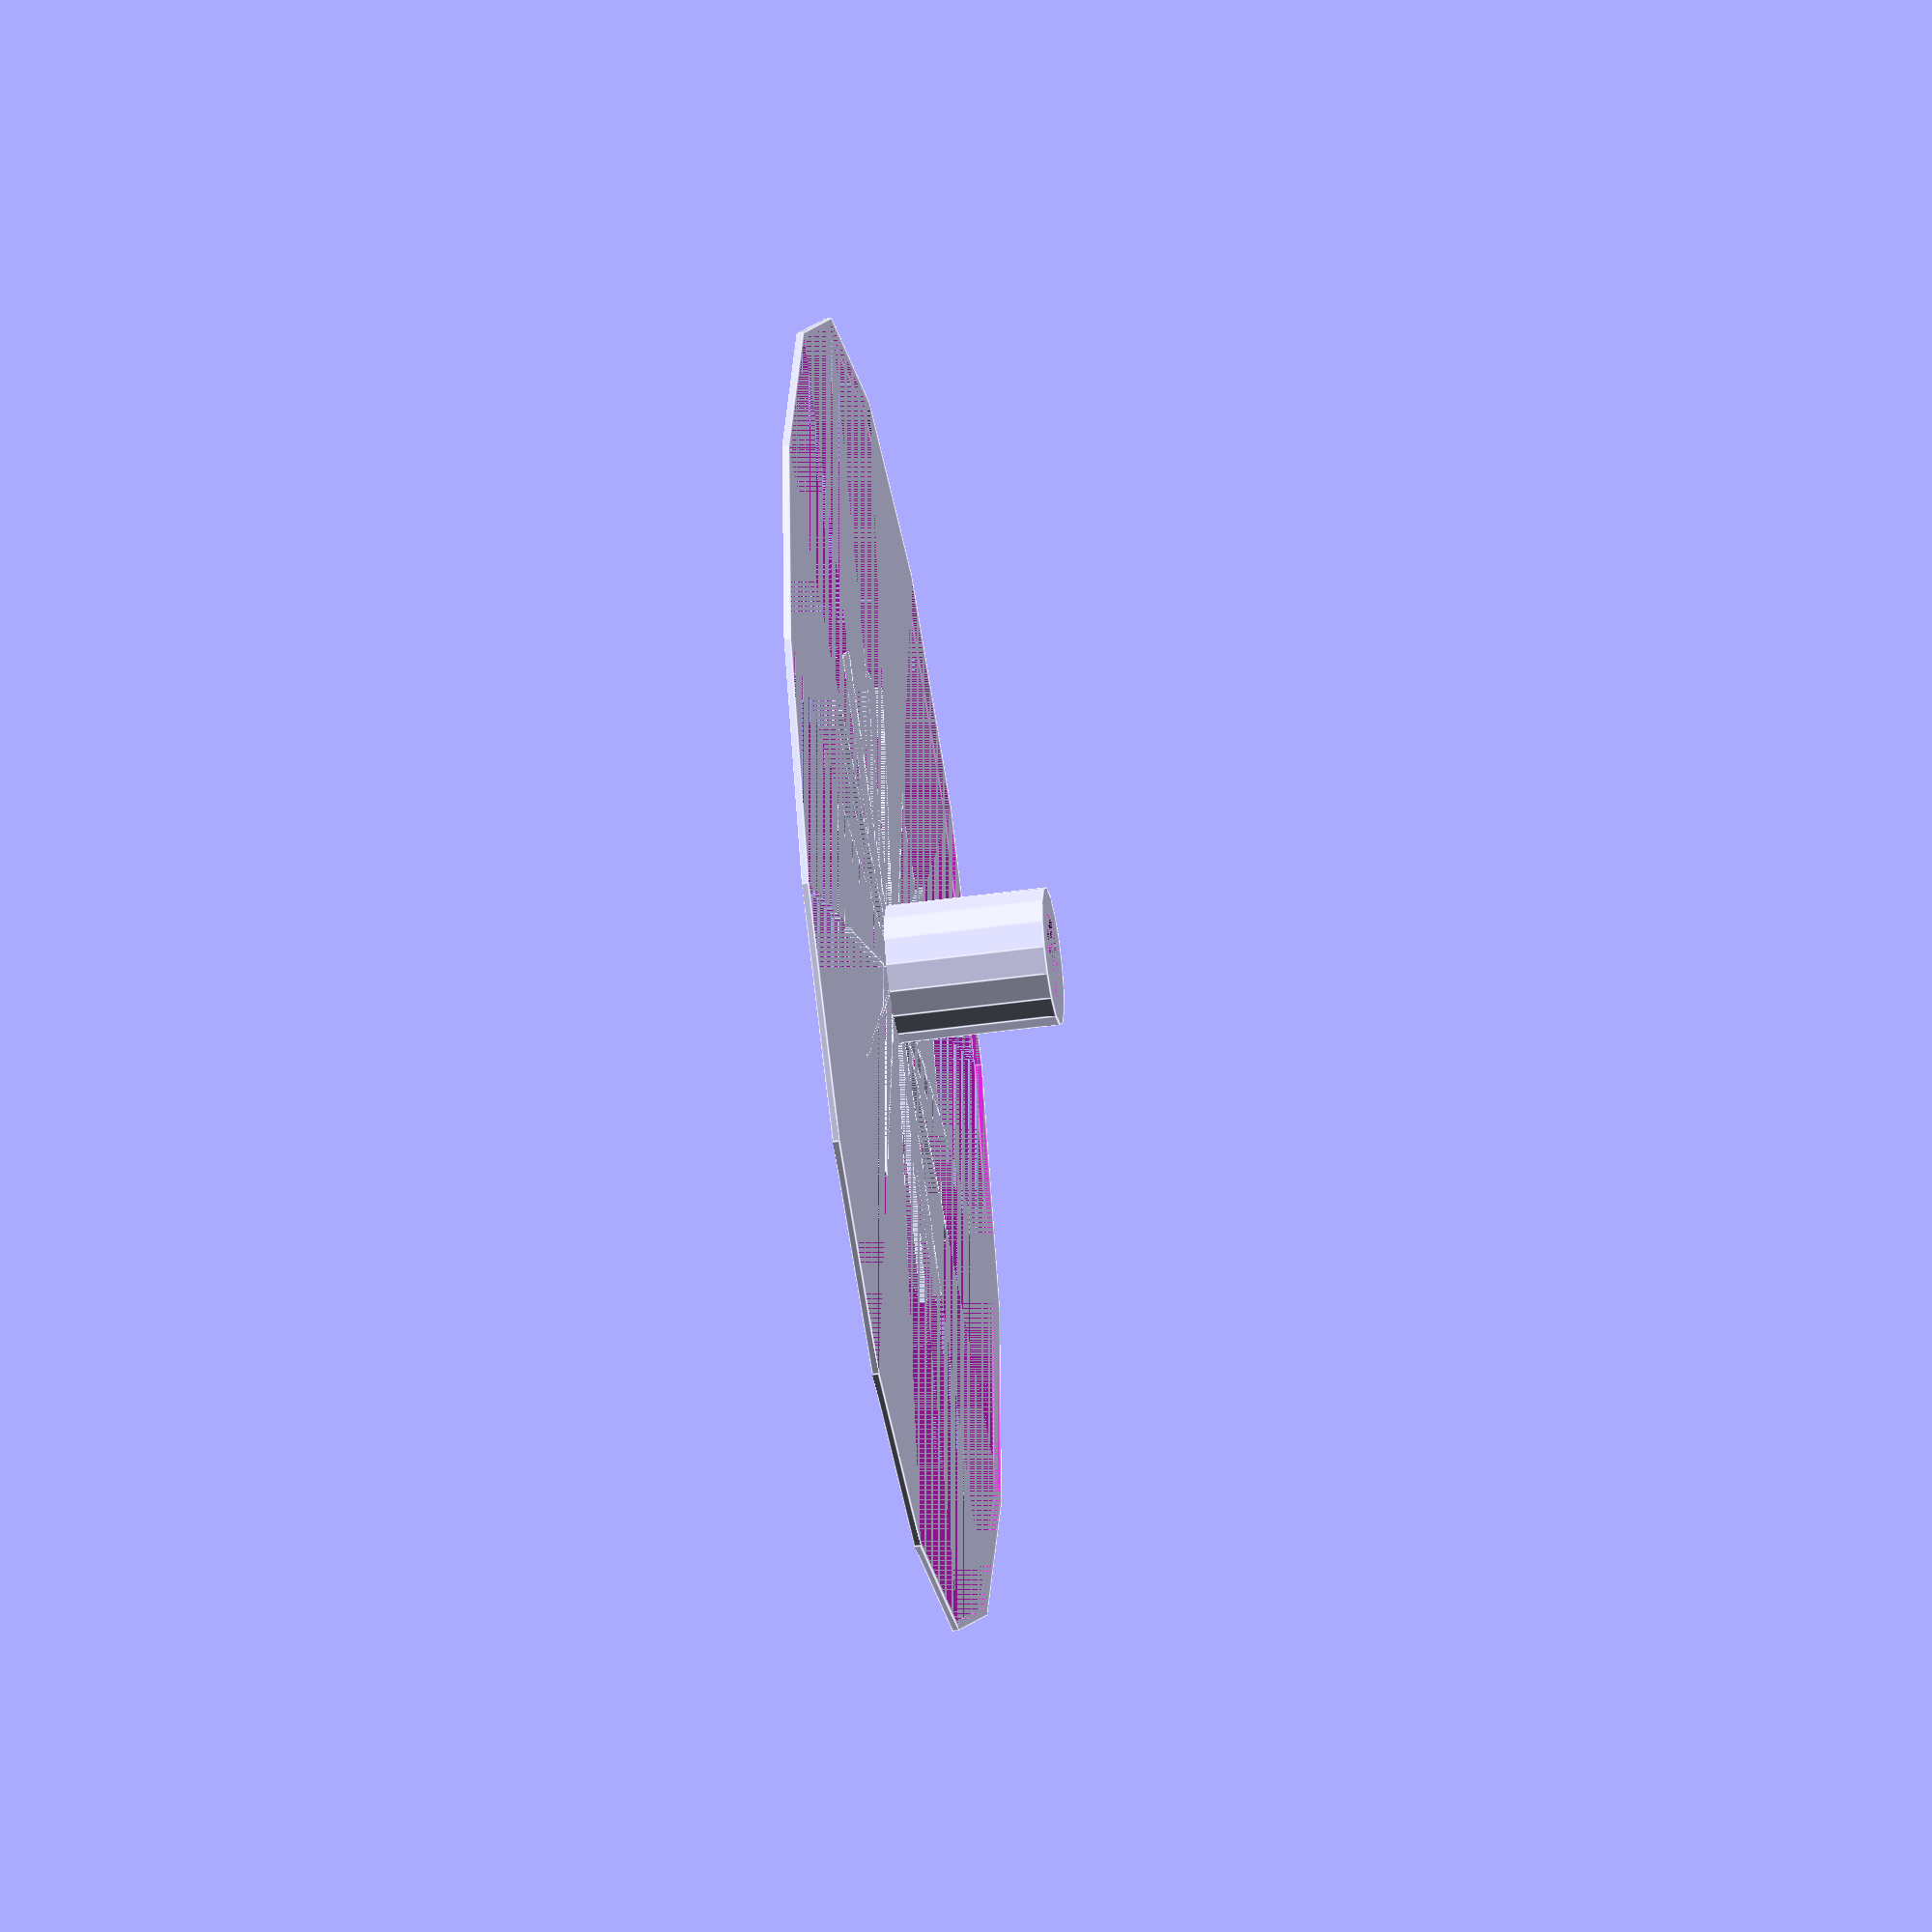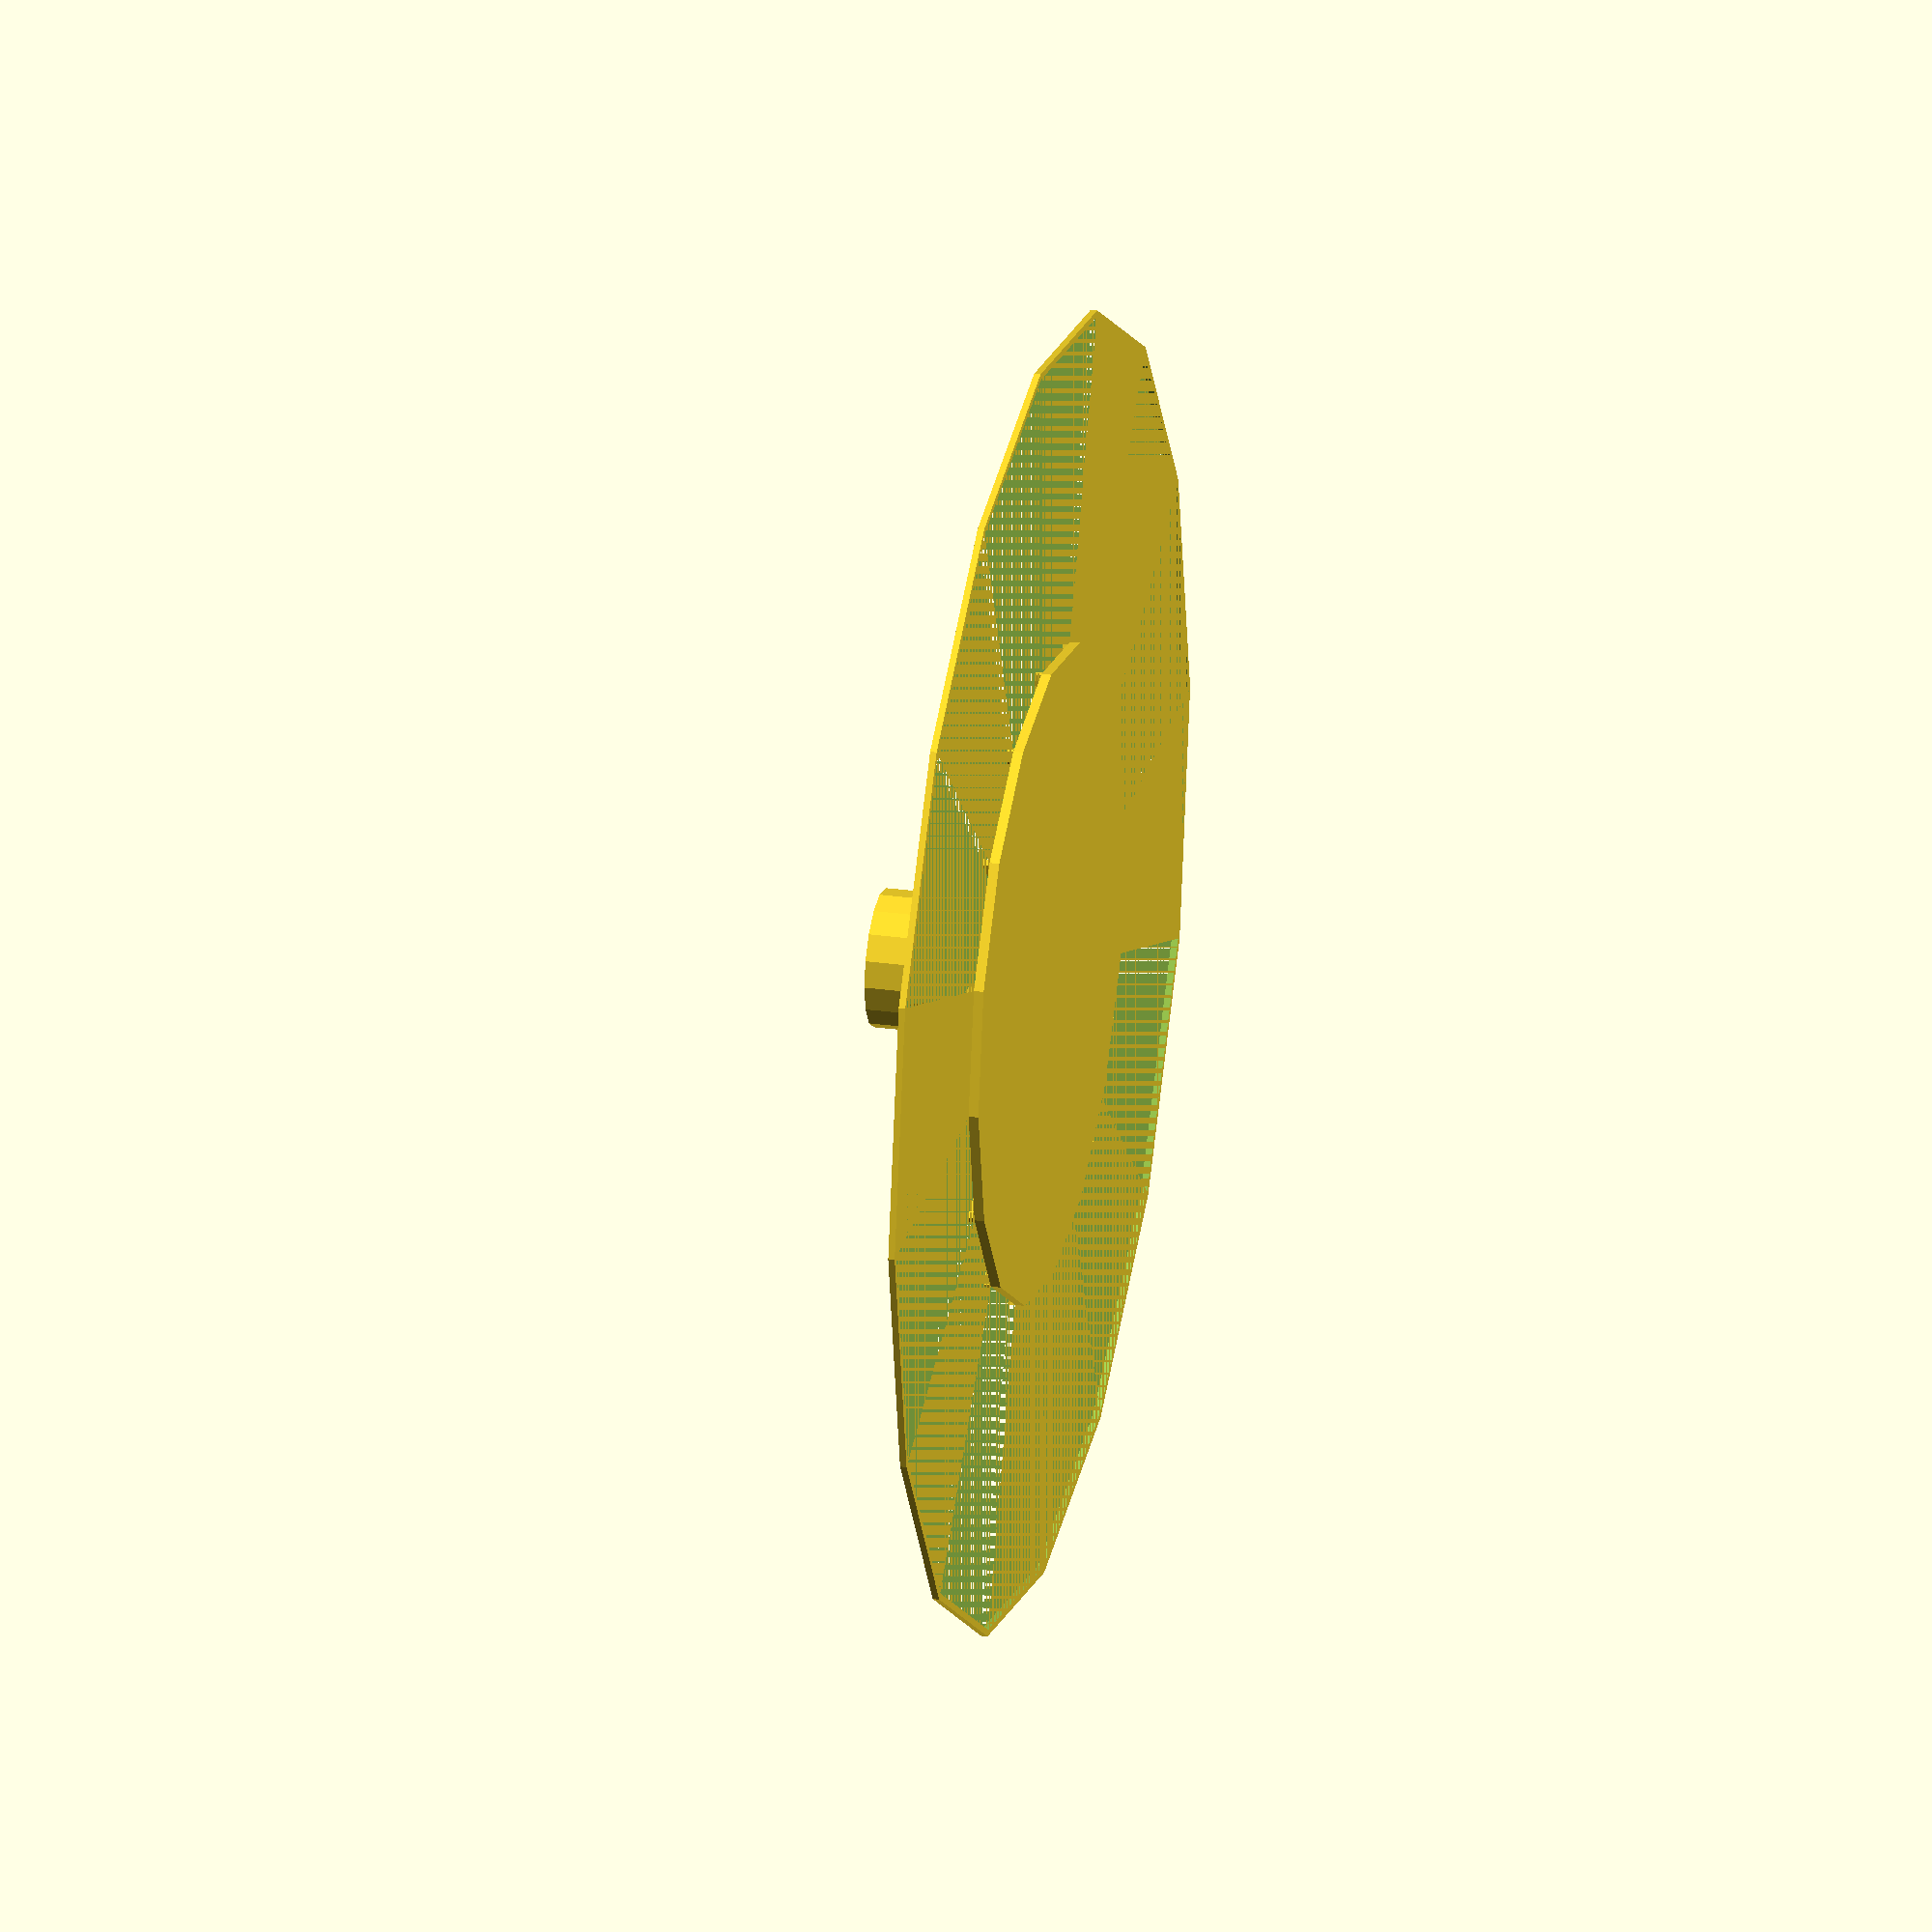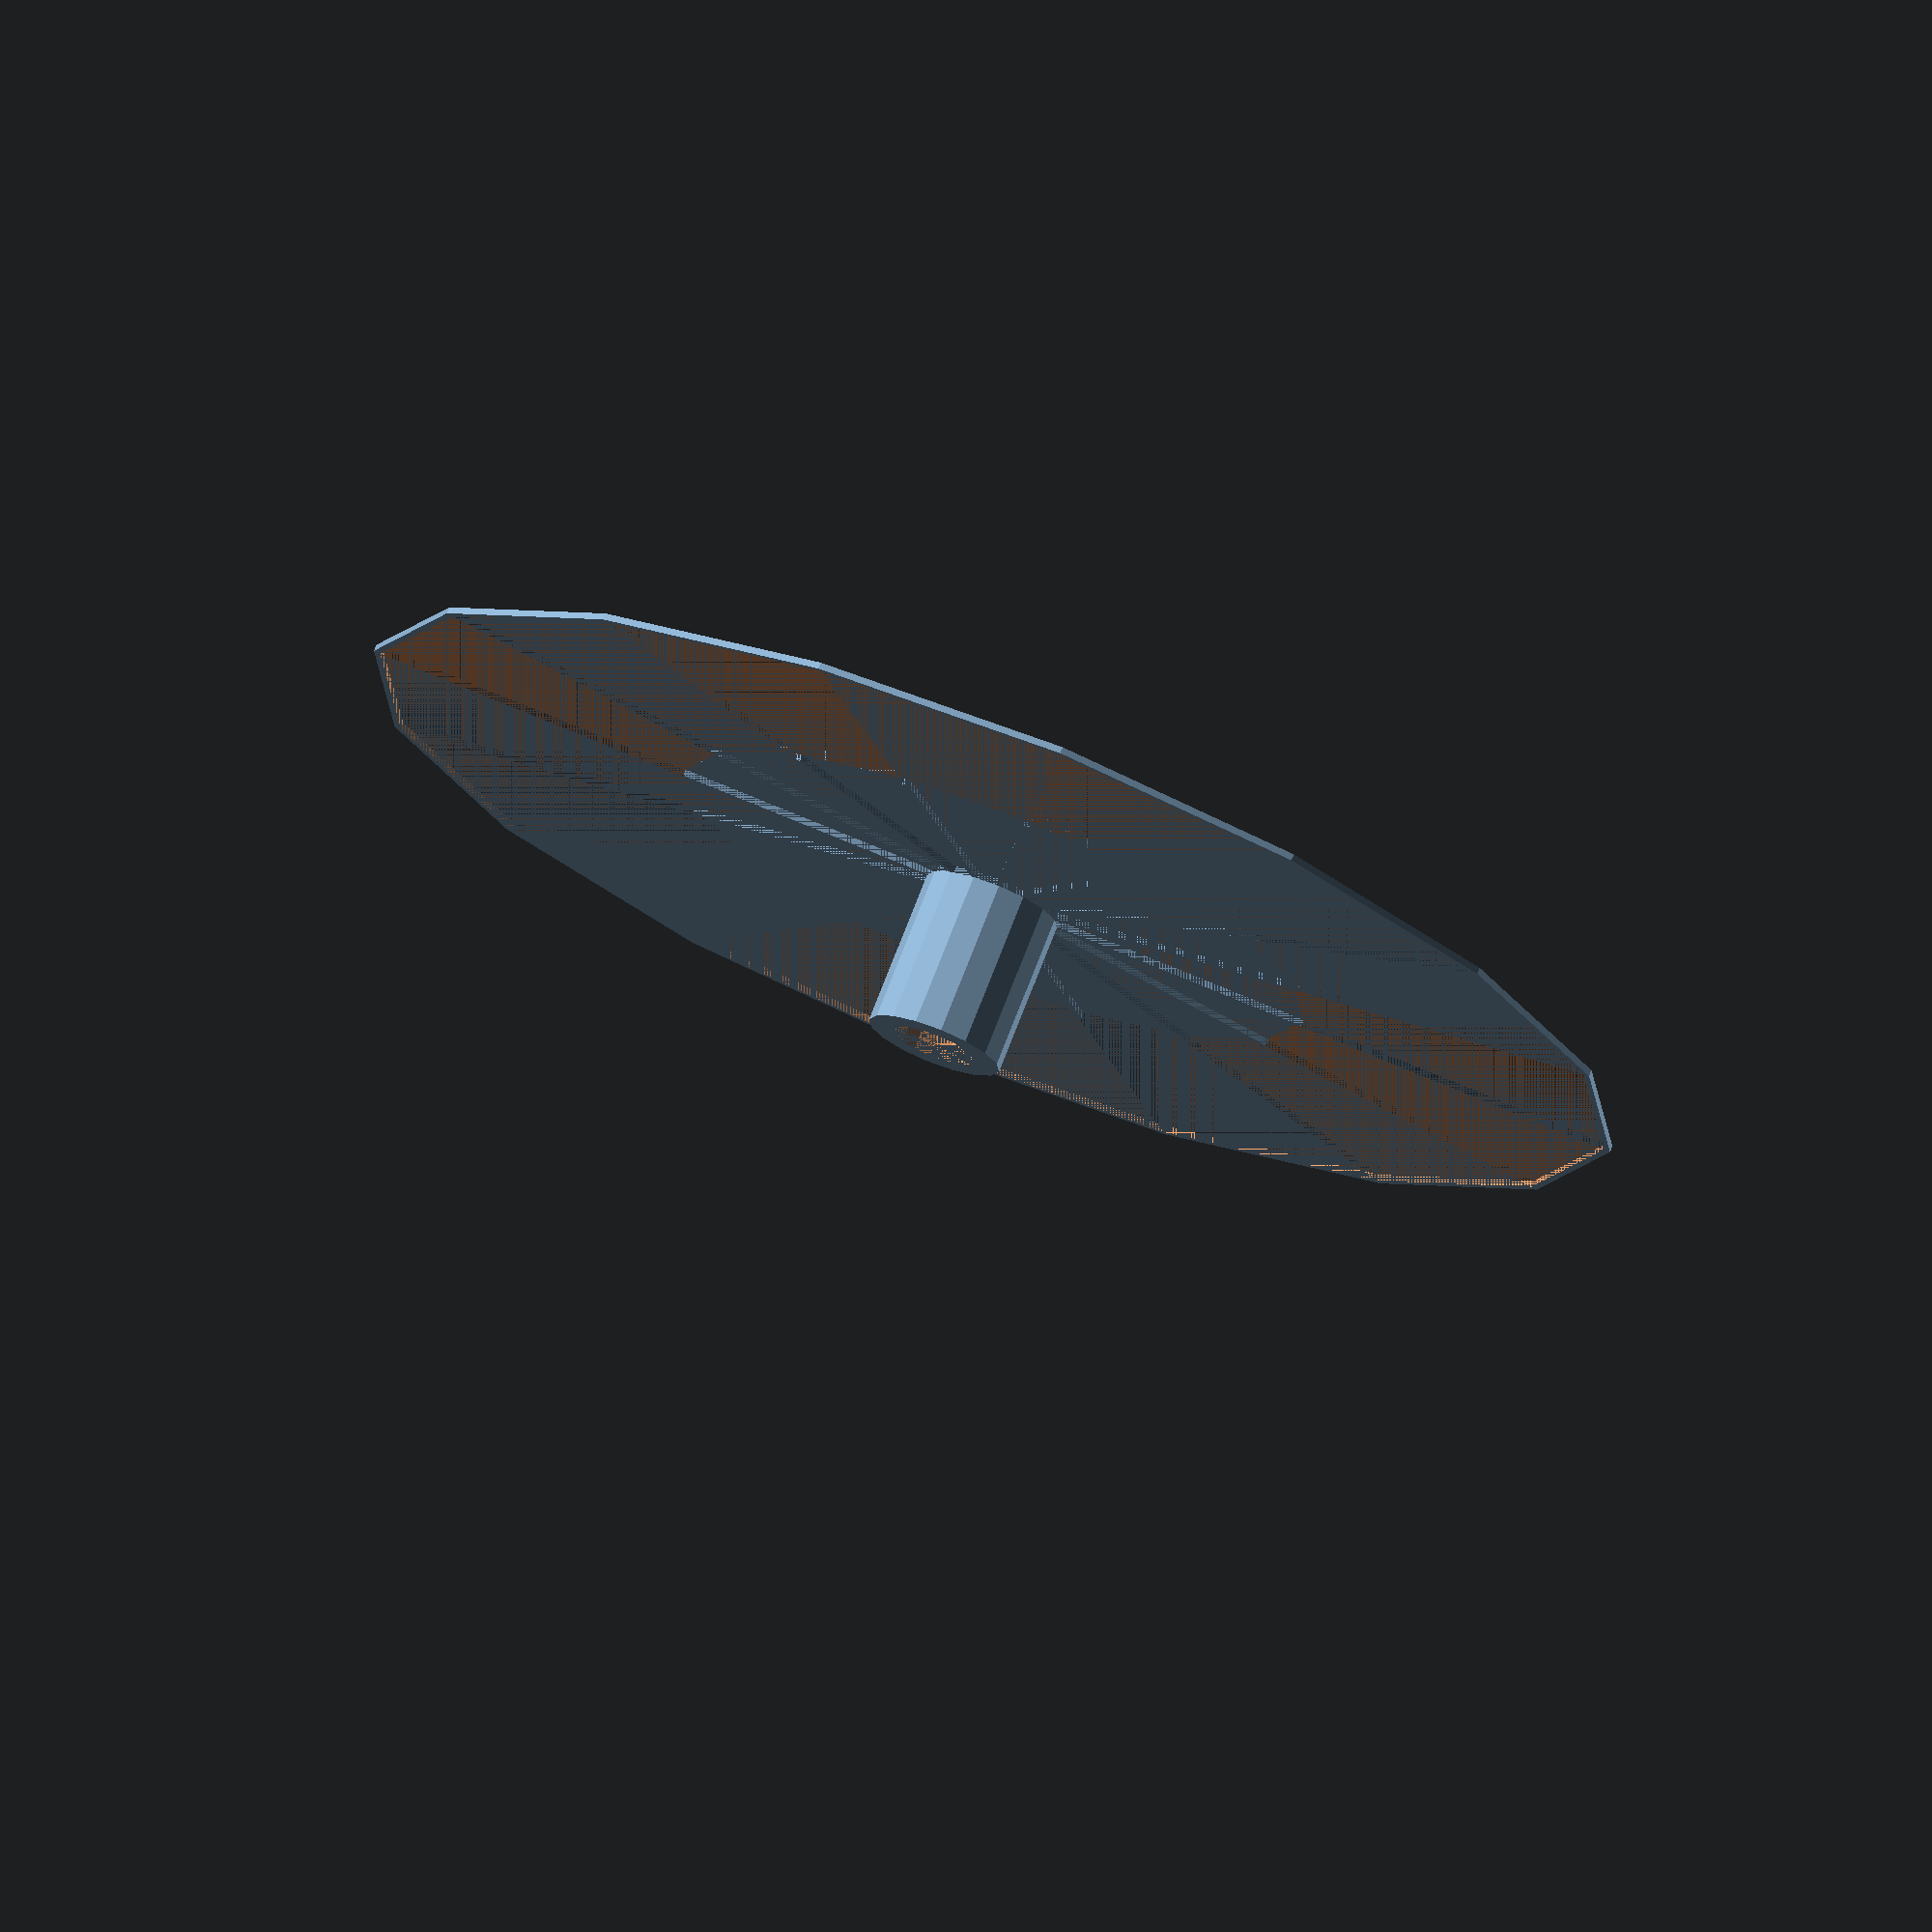
<openscad>
module render() {
  fn = 16;
  thickness = 0.75;
  expansion_fudge = 0.5;
  shaft_radius = (6 + expansion_fudge) / 2.0;
  coupler_thickness = 2;
  coupler_radius = shaft_radius + coupler_thickness;
  coupler_length = 12.5;
  // plate_radius = 170.0 / 2.0;
  plate_radius = 50.0 / 2.0;
  ridge_margin = 5.0;
  ridge_len = (plate_radius * 2.0);
  ridge_dim = 0.5;
  ridge_radius = 100.0 / 2.0;
  rotate(a=180, v=[1,0,0])
  difference() {
    union() {
      cylinder(h = coupler_length,
               r1 = coupler_radius,
               r2 = coupler_radius, $fn=fn);
      for(rot = [0 : 22.5 : 337.5]) {
        rotate(a=rot, v=[0,0,1])
        translate([-ridge_len/2.0,
                   -ridge_dim/2.0,
                   coupler_length-ridge_dim]) {
          cube(size = [ridge_len, ridge_dim, ridge_dim]);
        }
      }

      translate([0, 0, coupler_length-ridge_dim]) {
        difference() {
          cylinder(h = ridge_dim,
                   r1 = ridge_radius,
                   r2 = ridge_radius, $fn=fn);
          cylinder(h = ridge_dim,
                   r1 = ridge_radius-ridge_dim,
                   r2 = ridge_radius-ridge_dim, $fn=fn);
        }
      }

      translate([0, 0, coupler_length]) {
        cylinder(h = thickness,
                 r1 = plate_radius,
                 r2 = plate_radius, $fn=fn);
      }
    }
    cylinder(h = coupler_length - thickness,
             r1 = shaft_radius,
             r2 = shaft_radius, $fn=fn);
  }
}

// Render main
echo(version=version());
render();

</openscad>
<views>
elev=224.5 azim=31.3 roll=260.7 proj=o view=edges
elev=334.6 azim=68.2 roll=102.8 proj=o view=wireframe
elev=105.2 azim=231.3 roll=158.8 proj=o view=wireframe
</views>
